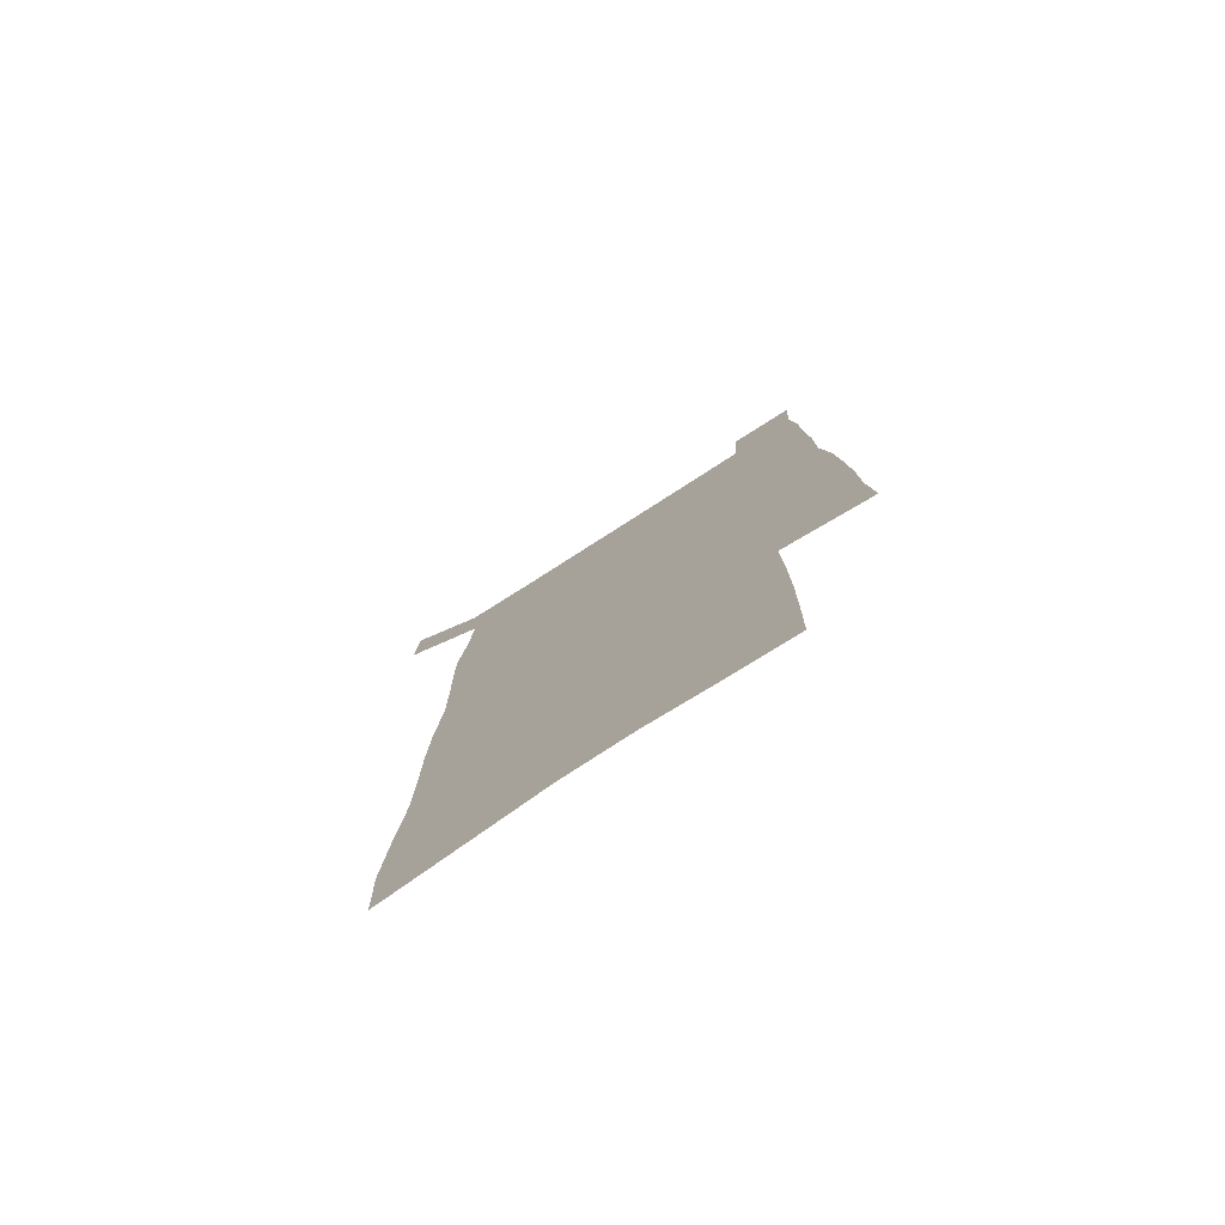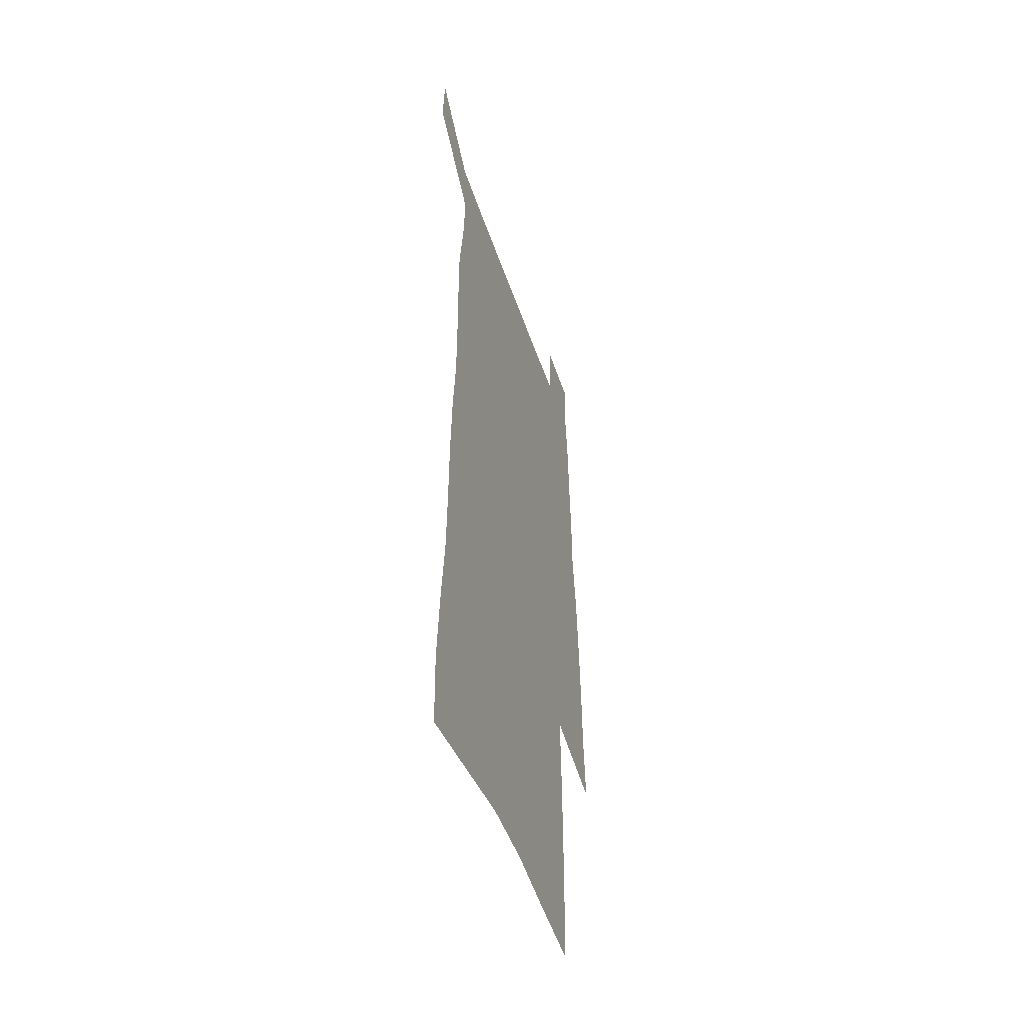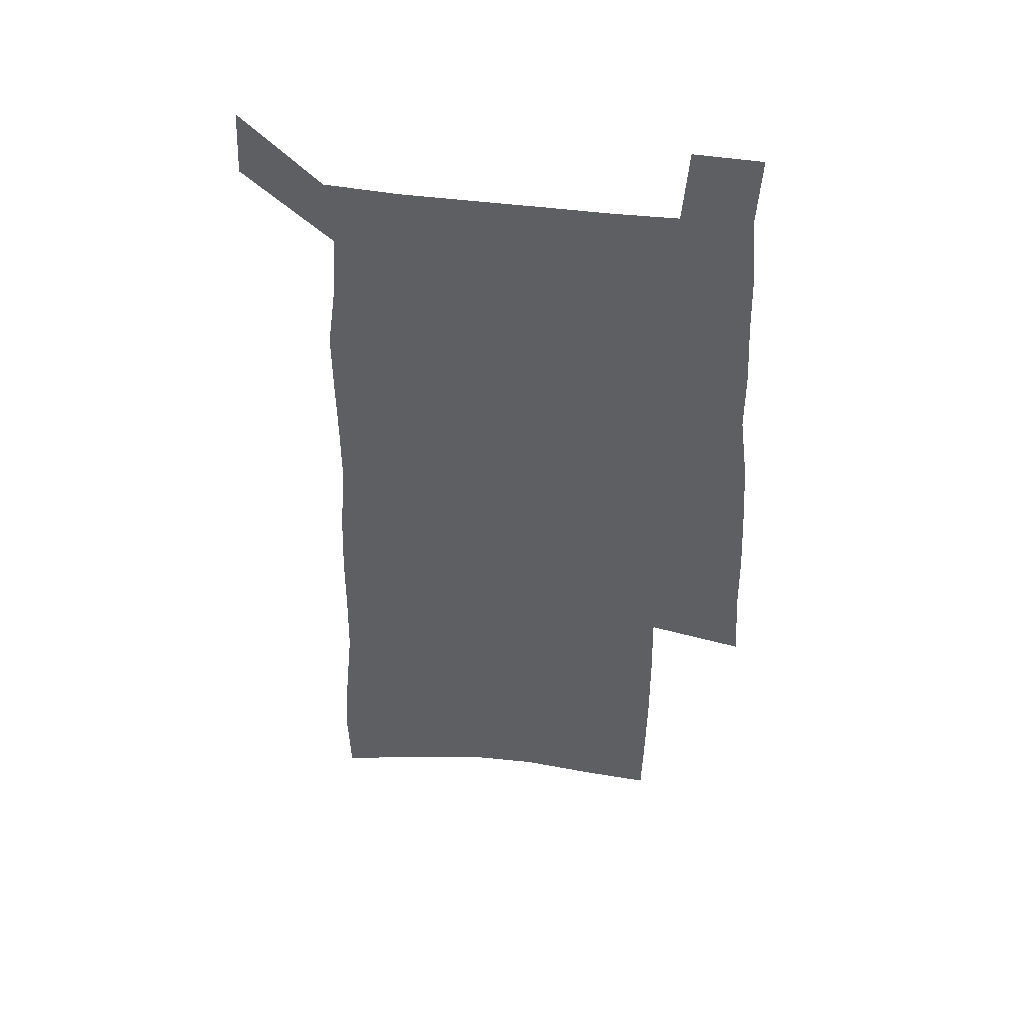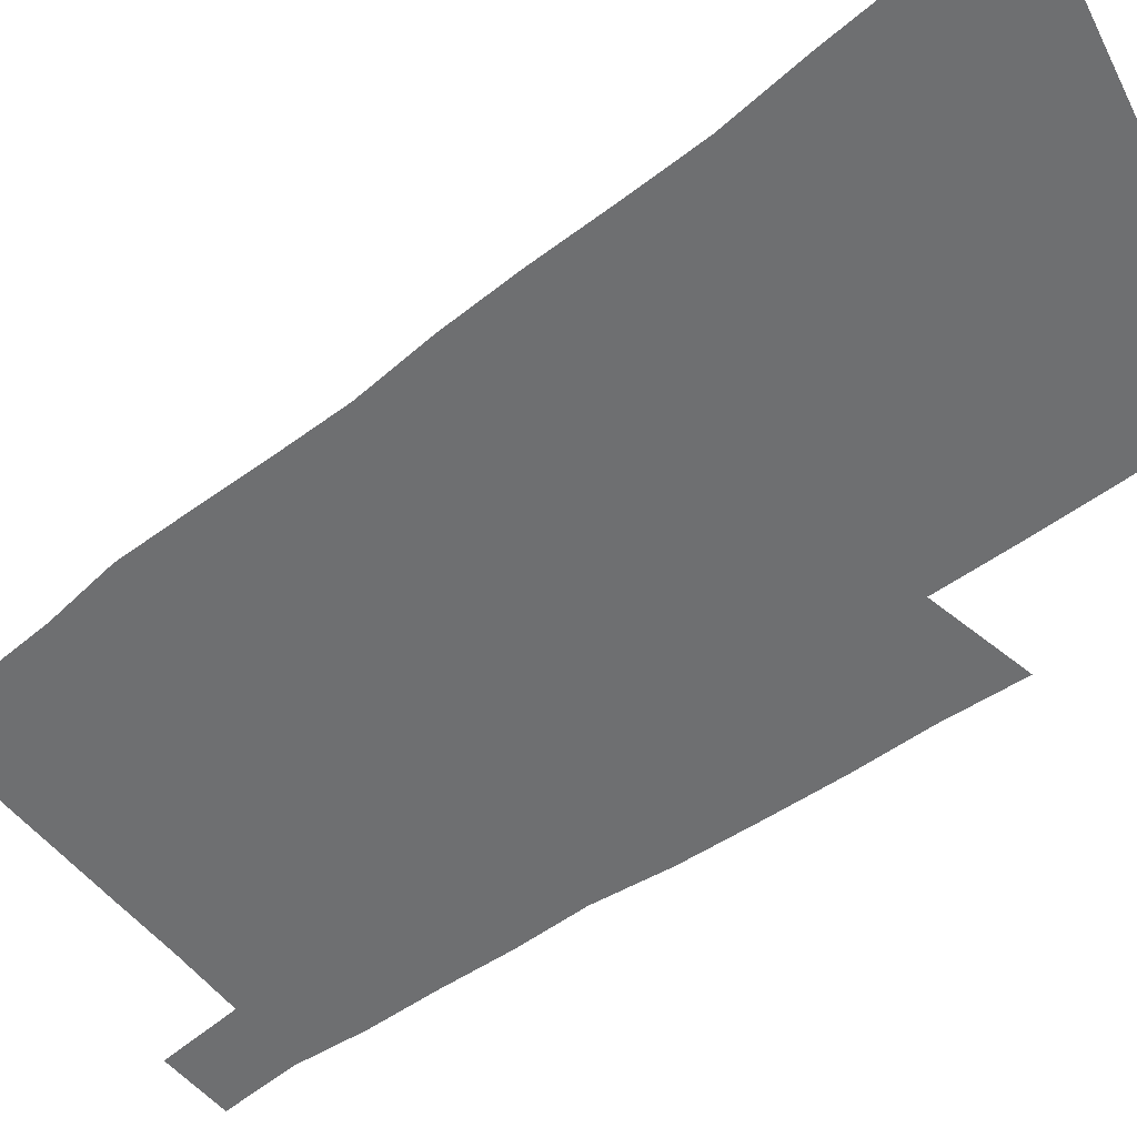
<metadata>
{"format":"obj","ext":"obj","renderer":"f3d","projection":"perspective","resolution":1024,"background":"white","views":[{"elev":-78.1,"azim":32.6,"up":"+Y"},{"elev":-49.7,"azim":-71.7,"up":"+Y"},{"elev":47.8,"azim":8.3,"up":"+Y"},{"elev":-54.5,"azim":-51.7,"up":"+Z"}]}
</metadata>
<code>
v 450.7 563.6 0
v 452.2 591.2 0
v 472.6 168.4 0
v 471.7 200.7 0
v 474.1 235.1 0
v 477.4 268.9 0
v 478 300.1 0
v 478.2 330.5 0
v 479.3 360.9 0
v 481.9 391.3 0
v 481.8 420 0
v 481.4 448.4 0
v 481.3 476.5 0
v 485.1 504.7 0
v 486.8 532.1 0
v 484.5 560.8 0
v 506.1 175.7 0
v 512.1 214.6 0
v 512.6 245.6 0
v 513 276.2 0
v 513.2 306.2 0
v 513.9 336.3 0
v 513.8 365.3 0
v 515.9 394.8 0
v 515 422.4 0
v 516.3 450.3 0
v 516.8 477.5 0
v 516.4 504.7 0
v 516.5 531.7 0
v 515.3 559.5 0
v 539.6 183 0
v 541.3 217 0
v 543.2 250.3 0
v 543.1 279.3 0
v 543.5 309.5 0
v 543.7 338.9 0
v 544.2 368.1 0
v 544.1 396.1 0
v 545 424.2 0
v 544.9 451.2 0
v 544 478.1 0
v 545 504.9 0
v 544.5 531.7 0
v 543.4 559.5 0
v 569.3 184.3 0
v 570.4 220.5 0
v 570.9 251.6 0
v 571.2 279.1 0
v 572 311.1 0
v 572 340.3 0
v 572 369.1 0
v 572.1 397.3 0
v 572.1 424.7 0
v 571.9 451.9 0
v 572.3 478.9 0
v 572.1 505.2 0
v 571.9 531.4 0
v 571 559.7 0
v 598.8 181.4 0
v 598.6 218.6 0
v 599.5 249.1 0
v 599.4 281.2 0
v 600 310.4 0
v 600.2 339.3 0
v 599.3 369.8 0
v 599.3 397.4 0
v 599.1 425 0
v 599.2 452.1 0
v 598.7 479.2 0
v 598.6 505.5 0
v 598.6 532.2 0
v 598.5 559.6 0
v 628.5 179.5 0
v 629.2 212.5 0
v 629.6 244.5 0
v 629.4 276.8 0
v 628.7 308.5 0
v 629.3 337.9 0
v 628.4 367.7 0
v 627.7 396.3 0
v 628.3 424.1 0
v 627.2 452.1 0
v 627 479.3 0
v 627.5 506.5 0
v 626 533.4 0
v 625.9 560.3 0
v 628.3 591.8 0
v 669.1 300.7 0
v 666.9 332 0
v 666.4 362.3 0
v 664.9 392.3 0
v 663.1 421.7 0
v 659.4 451.3 0
v 659.2 479.4 0
v 657.7 507.3 0
v 657 534.9 0
v 654.5 562.1 0
v 656.2 591.2 0
f 15 16 1
f 1 16 2
f 3 17 4
f 17 18 4
f 4 18 5
f 18 19 5
f 5 19 6
f 19 20 6
f 6 20 7
f 20 21 7
f 7 21 8
f 21 22 8
f 8 22 9
f 22 23 9
f 9 23 10
f 23 24 10
f 10 24 11
f 24 25 11
f 11 25 12
f 25 26 12
f 12 26 13
f 26 27 13
f 13 27 14
f 27 28 14
f 14 28 15
f 28 29 15
f 15 29 16
f 29 30 16
f 17 31 18
f 31 32 18
f 18 32 19
f 32 33 19
f 19 33 20
f 33 34 20
f 20 34 21
f 34 35 21
f 21 35 22
f 35 36 22
f 22 36 23
f 36 37 23
f 23 37 24
f 37 38 24
f 24 38 25
f 38 39 25
f 25 39 26
f 39 40 26
f 26 40 27
f 40 41 27
f 27 41 28
f 41 42 28
f 28 42 29
f 42 43 29
f 29 43 30
f 43 44 30
f 31 45 32
f 45 46 32
f 32 46 33
f 46 47 33
f 33 47 34
f 47 48 34
f 34 48 35
f 48 49 35
f 35 49 36
f 49 50 36
f 36 50 37
f 50 51 37
f 37 51 38
f 51 52 38
f 38 52 39
f 52 53 39
f 39 53 40
f 53 54 40
f 40 54 41
f 54 55 41
f 41 55 42
f 55 56 42
f 42 56 43
f 56 57 43
f 43 57 44
f 57 58 44
f 45 59 46
f 59 60 46
f 46 60 47
f 60 61 47
f 47 61 48
f 61 62 48
f 48 62 49
f 62 63 49
f 49 63 50
f 63 64 50
f 50 64 51
f 64 65 51
f 51 65 52
f 65 66 52
f 52 66 53
f 66 67 53
f 53 67 54
f 67 68 54
f 54 68 55
f 68 69 55
f 55 69 56
f 69 70 56
f 56 70 57
f 70 71 57
f 57 71 58
f 71 72 58
f 59 73 60
f 73 74 60
f 60 74 61
f 74 75 61
f 61 75 62
f 75 76 62
f 62 76 63
f 76 77 63
f 63 77 64
f 77 78 64
f 64 78 65
f 78 79 65
f 65 79 66
f 79 80 66
f 66 80 67
f 80 81 67
f 67 81 68
f 81 82 68
f 68 82 69
f 82 83 69
f 69 83 70
f 83 84 70
f 70 84 71
f 84 85 71
f 71 85 72
f 85 86 72
f 77 88 78
f 88 89 78
f 78 89 79
f 89 90 79
f 79 90 80
f 90 91 80
f 80 91 81
f 91 92 81
f 81 92 82
f 92 93 82
f 82 93 83
f 93 94 83
f 83 94 84
f 94 95 84
f 84 95 85
f 95 96 85
f 85 96 86
f 96 97 86
f 86 97 87
f 97 98 87

</code>
